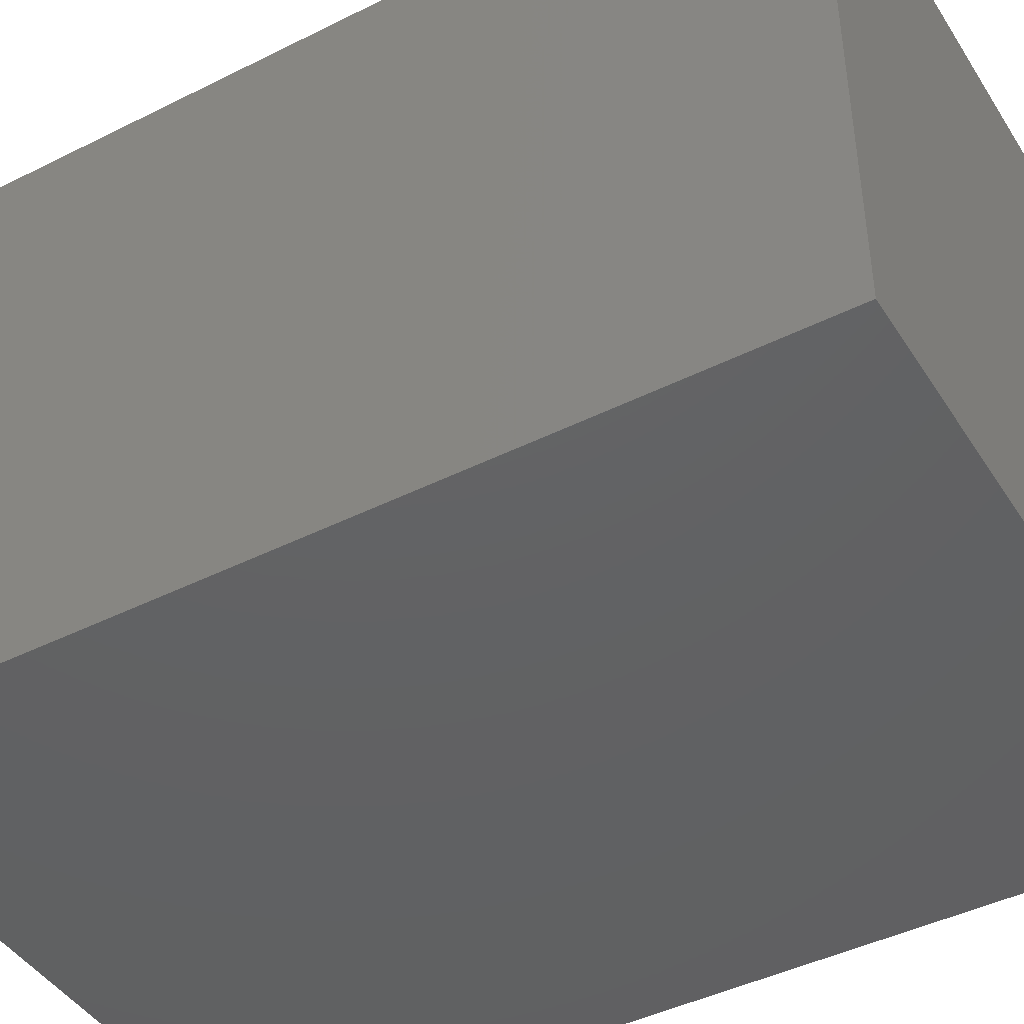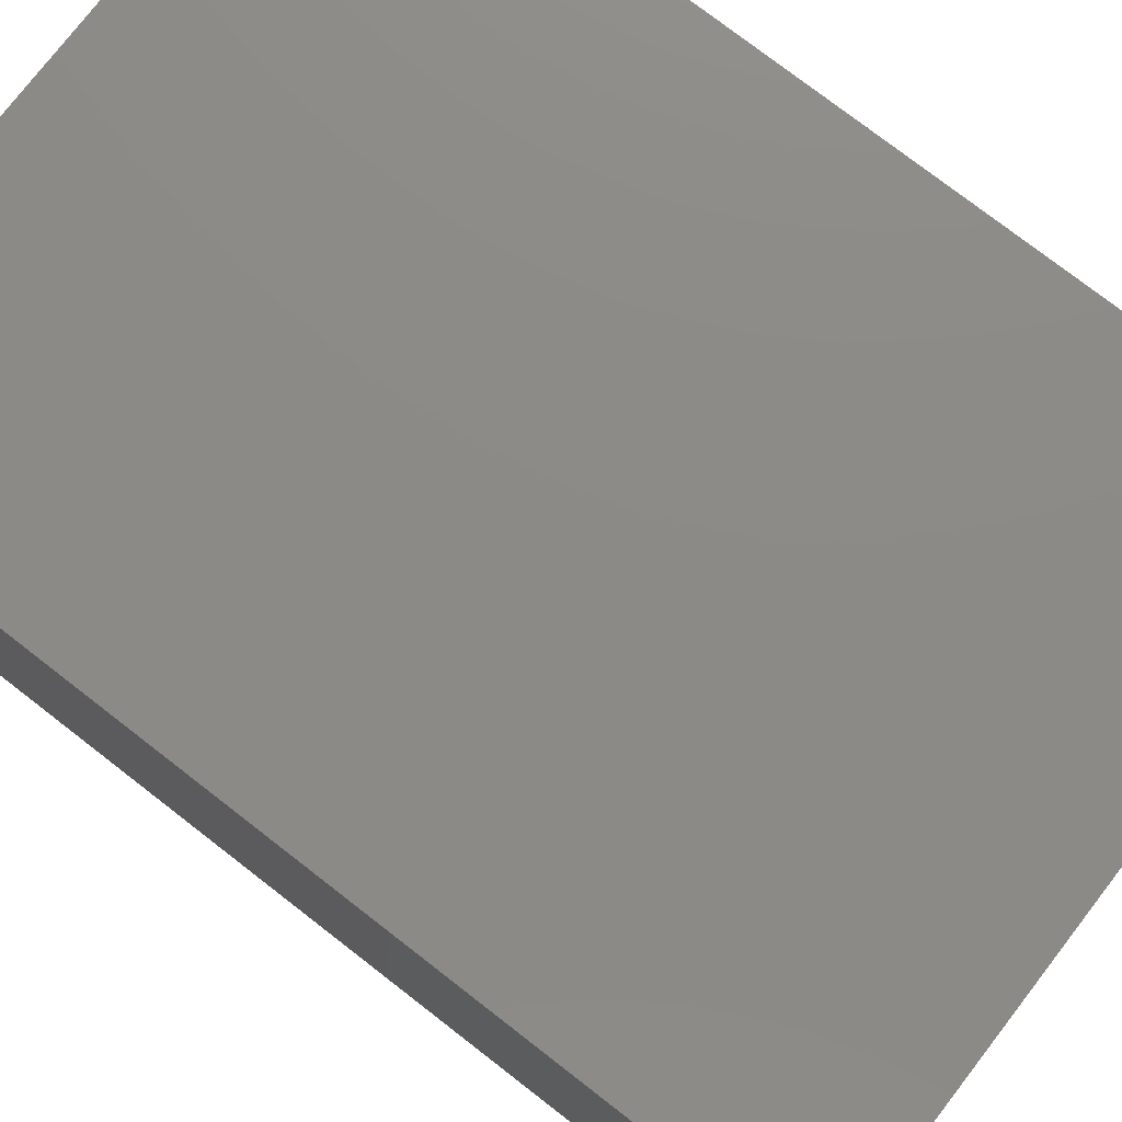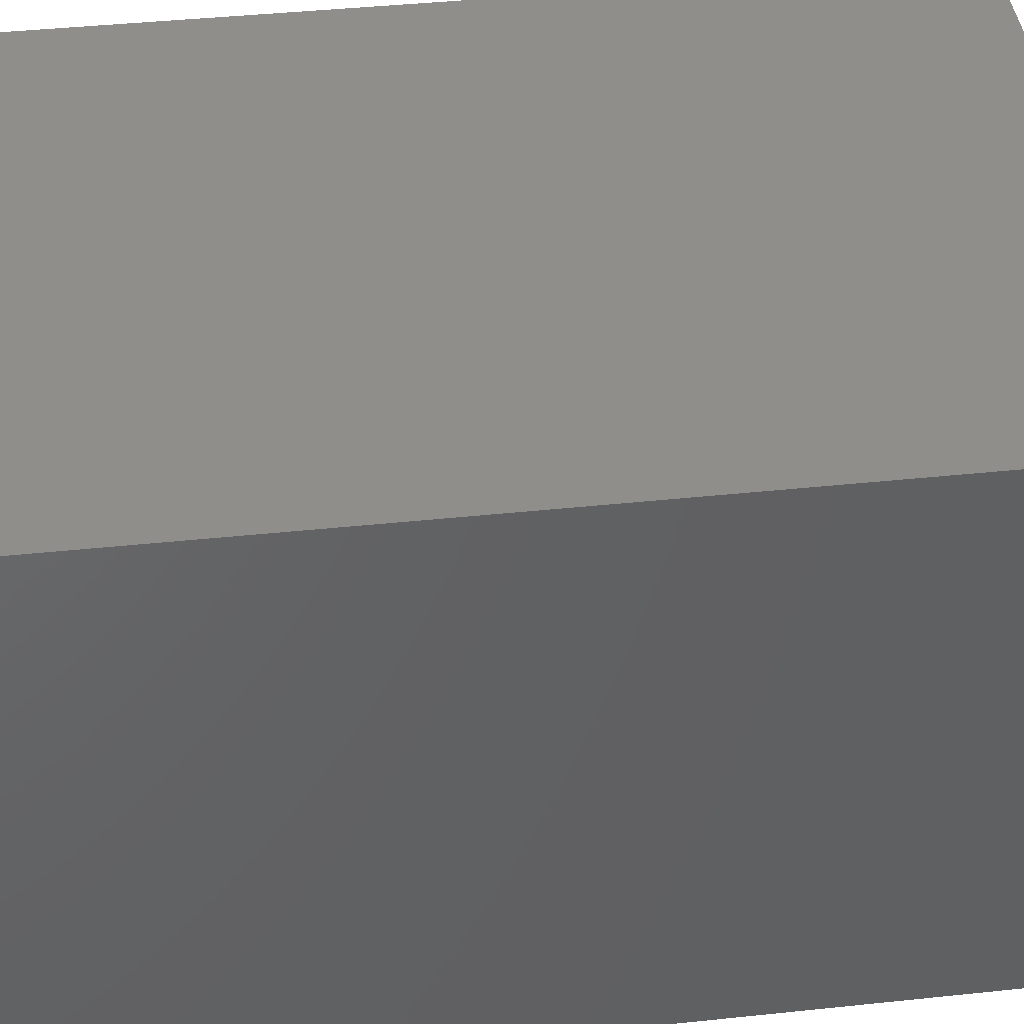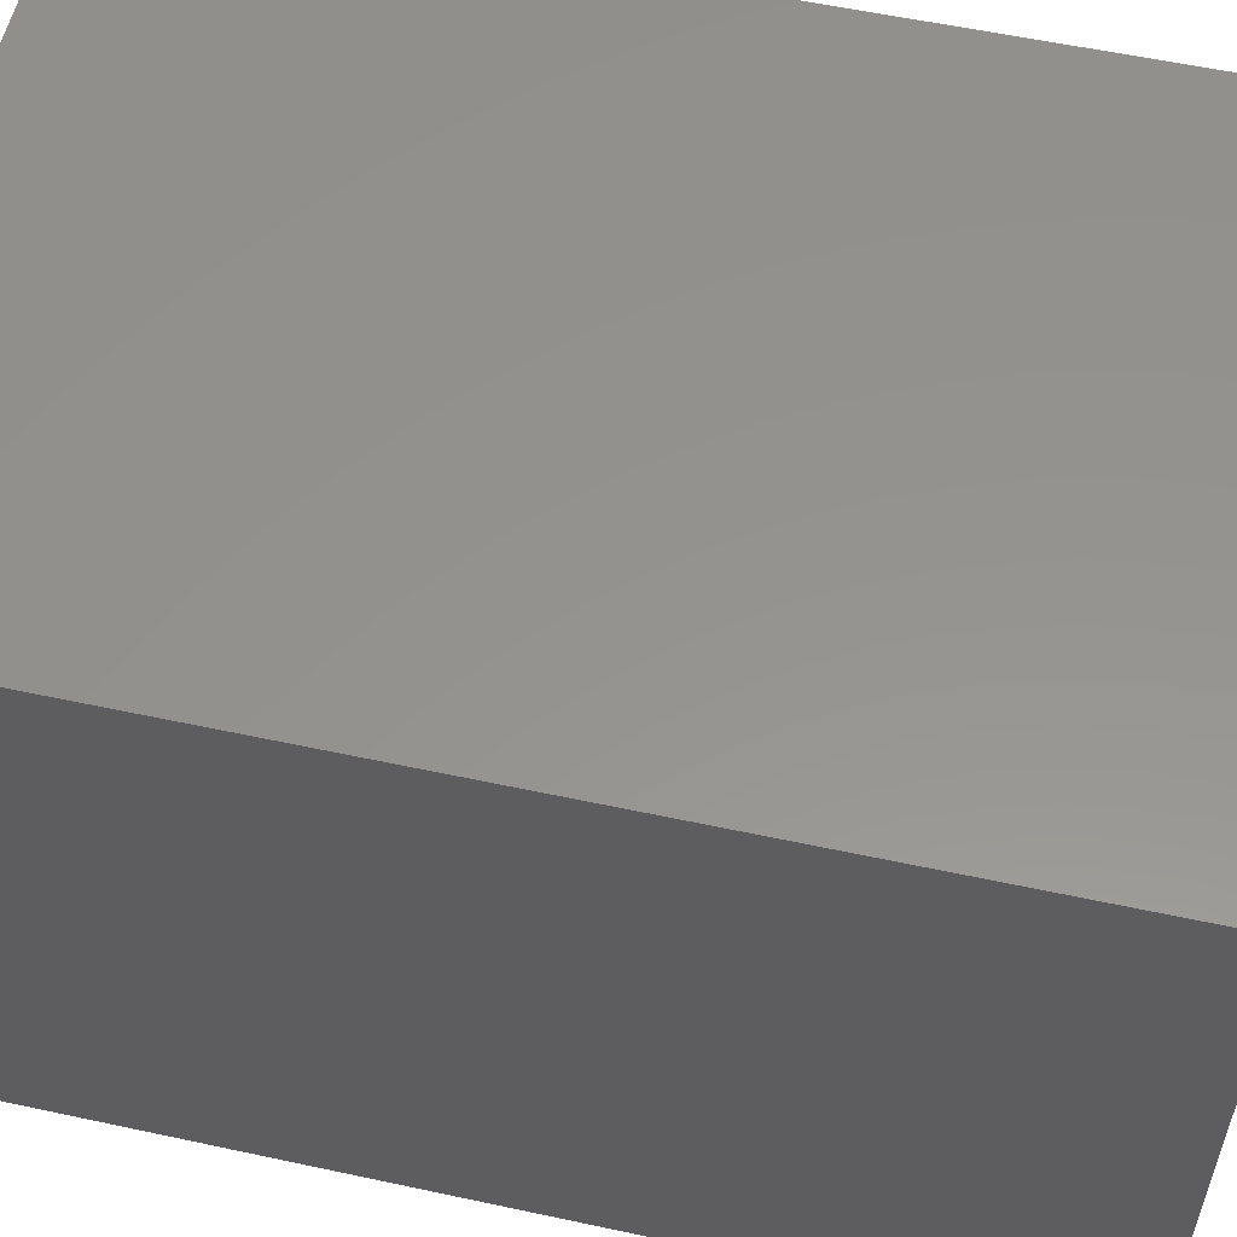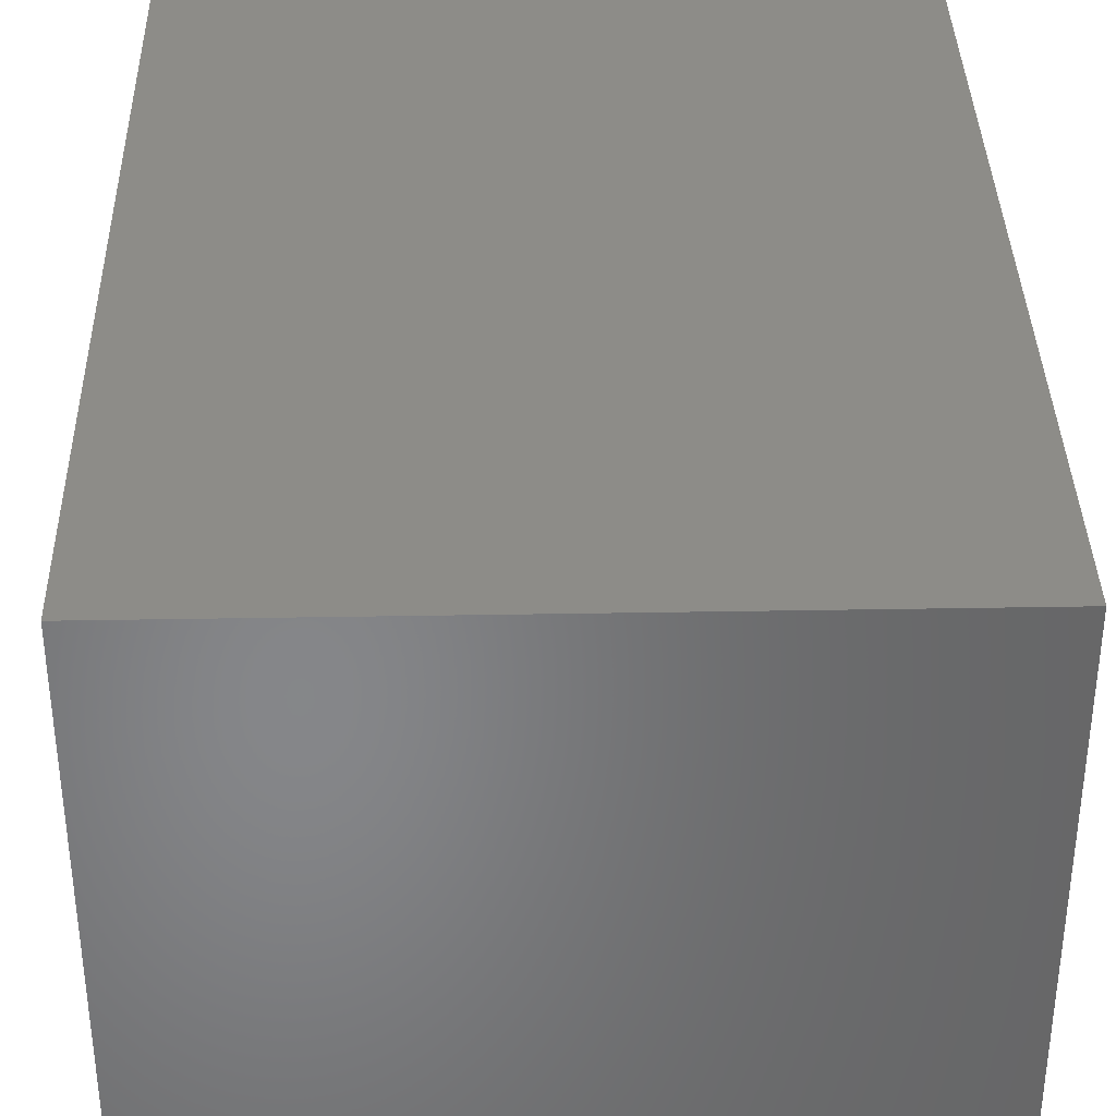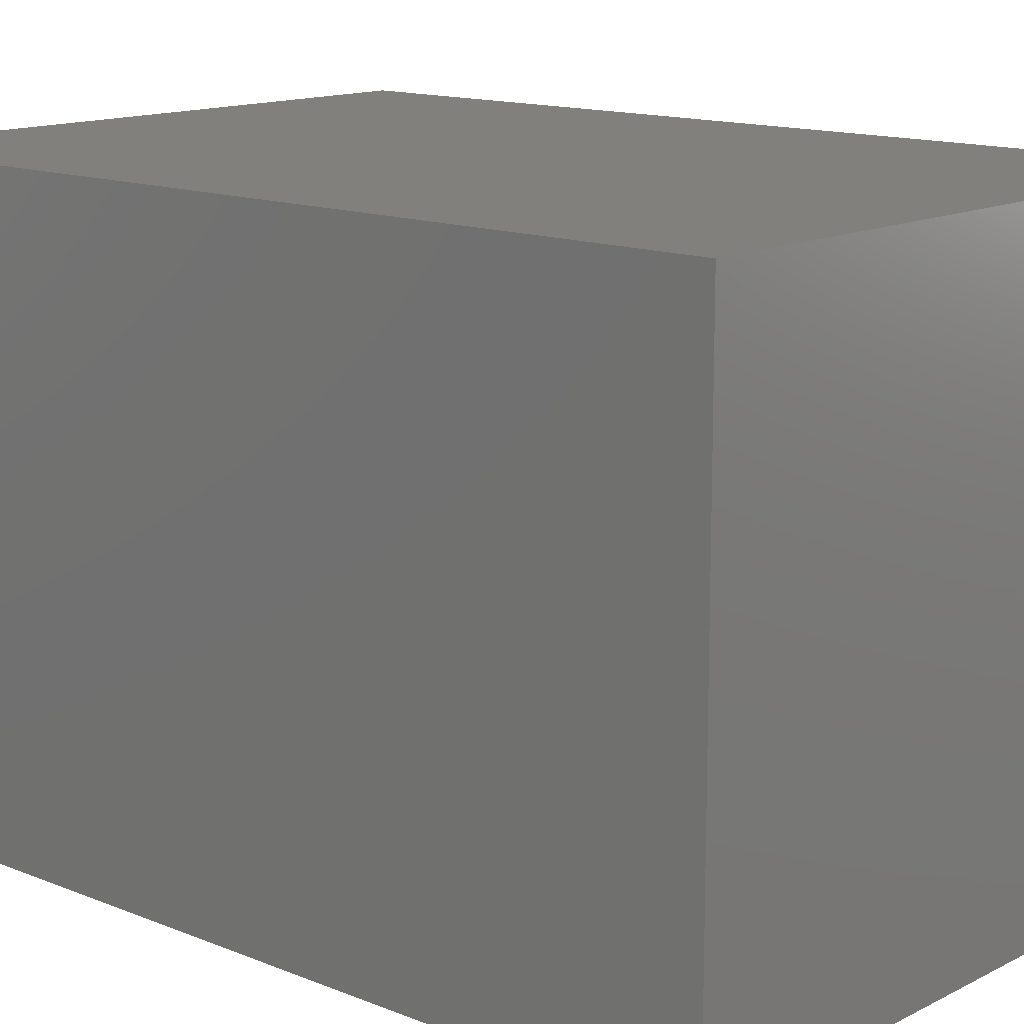
<metadata>
{"format":"stl","ext":"stl","renderer":"f3d","projection":"perspective","resolution":1024,"background":"white","views":[{"elev":-44.0,"azim":-59.6,"up":"+Z"},{"elev":77.2,"azim":-52.3,"up":"+Z"},{"elev":43.0,"azim":82.9,"up":"+Z"},{"elev":56.6,"azim":-77.3,"up":"+Z"},{"elev":36.6,"azim":-1.3,"up":"+Z"},{"elev":13.8,"azim":131.8,"up":"+Z"}]}
</metadata>
<code>
# stl→obj: 8 verts, 12 faces
v -1000 2.28e+04 -3000
v -1000 -200 -3000
v -1000 -200 1.2e+04
v -1000 2.28e+04 1.2e+04
v 1.5e+04 2.28e+04 -3000
v 1.5e+04 -200 1.2e+04
v 1.5e+04 -200 -3000
v 1.5e+04 2.28e+04 1.2e+04
f 1 2 3
f 4 1 3
f 5 6 7
f 8 6 5
f 3 2 7
f 3 7 6
f 4 5 1
f 4 8 5
f 7 2 1
f 7 1 5
f 6 4 3
f 6 8 4

</code>
